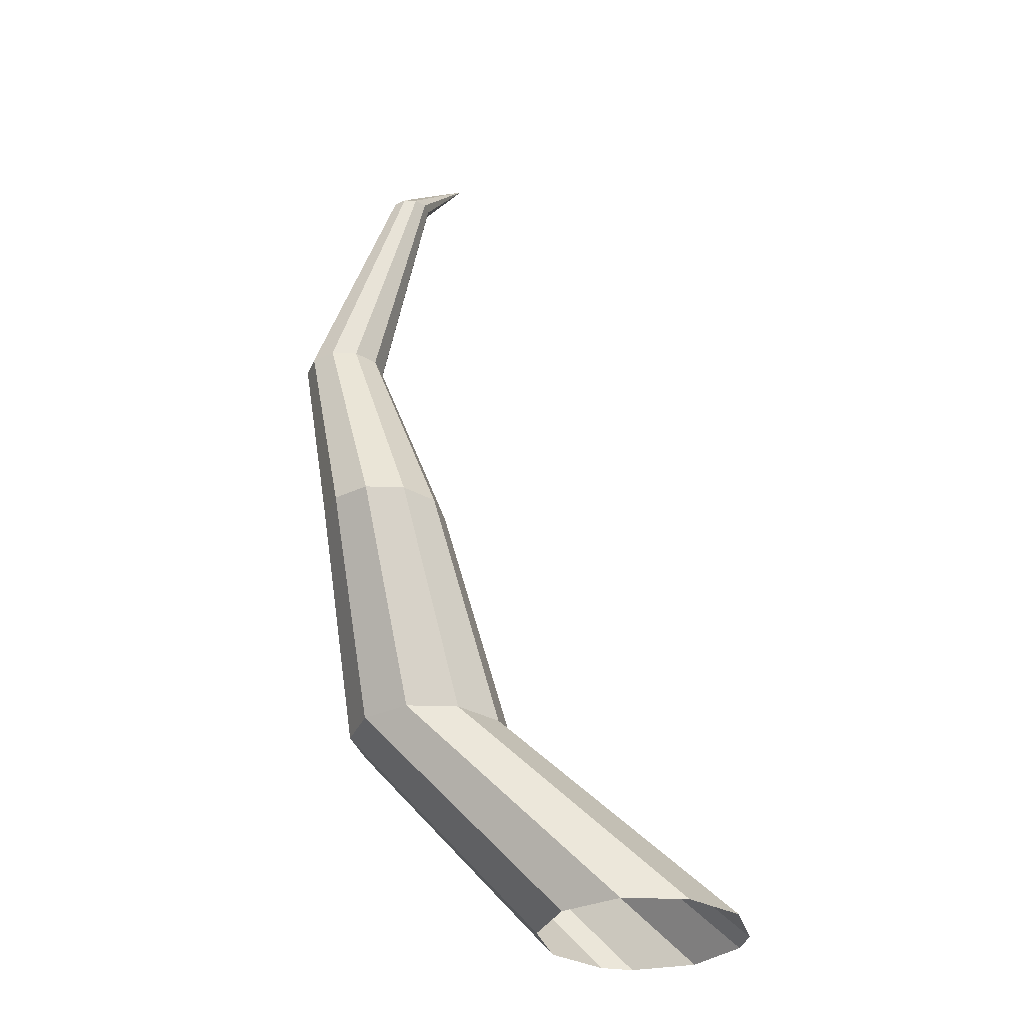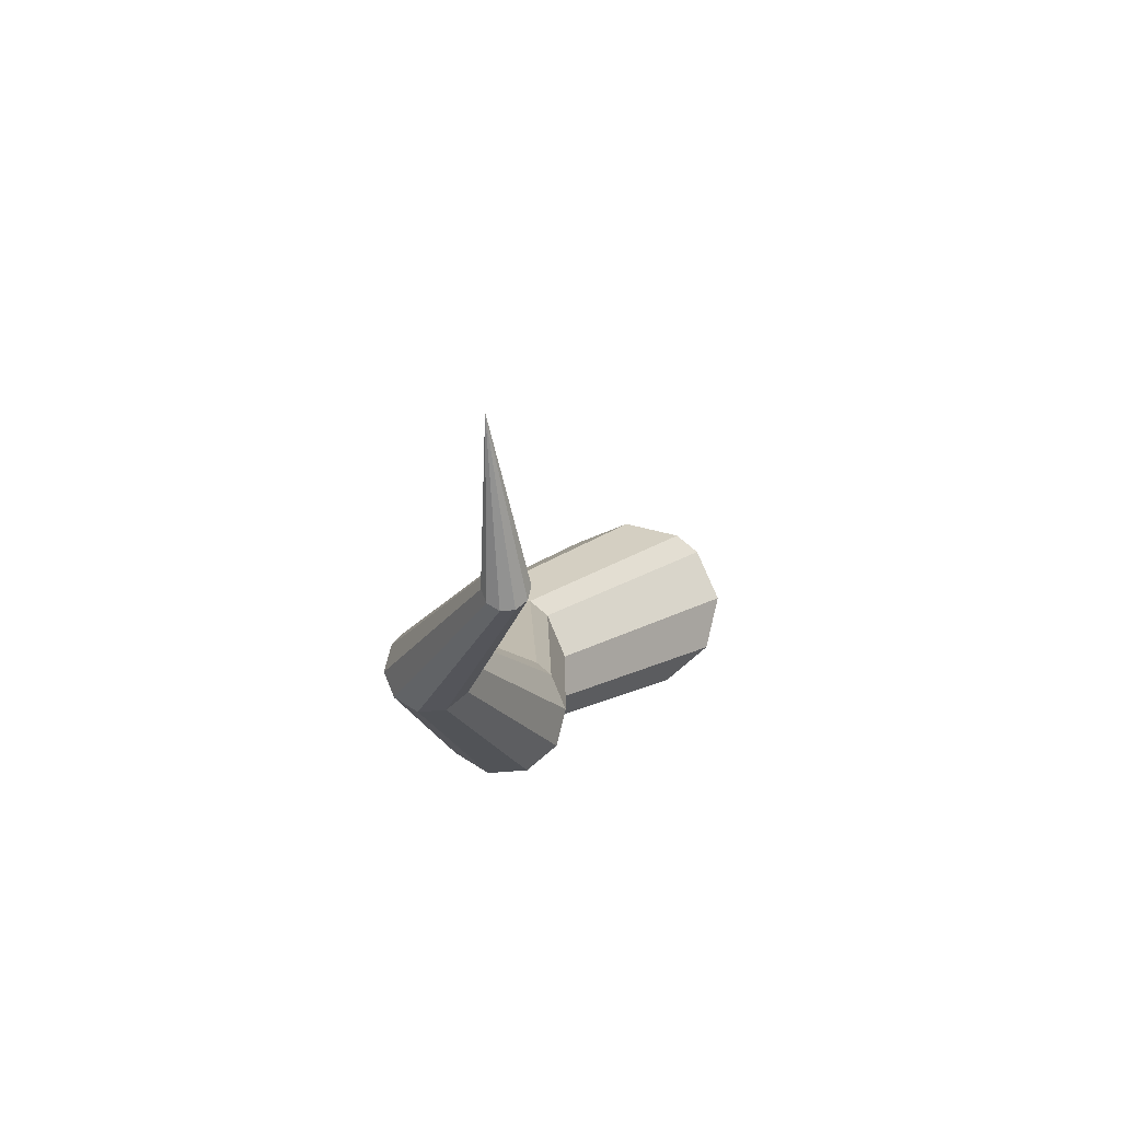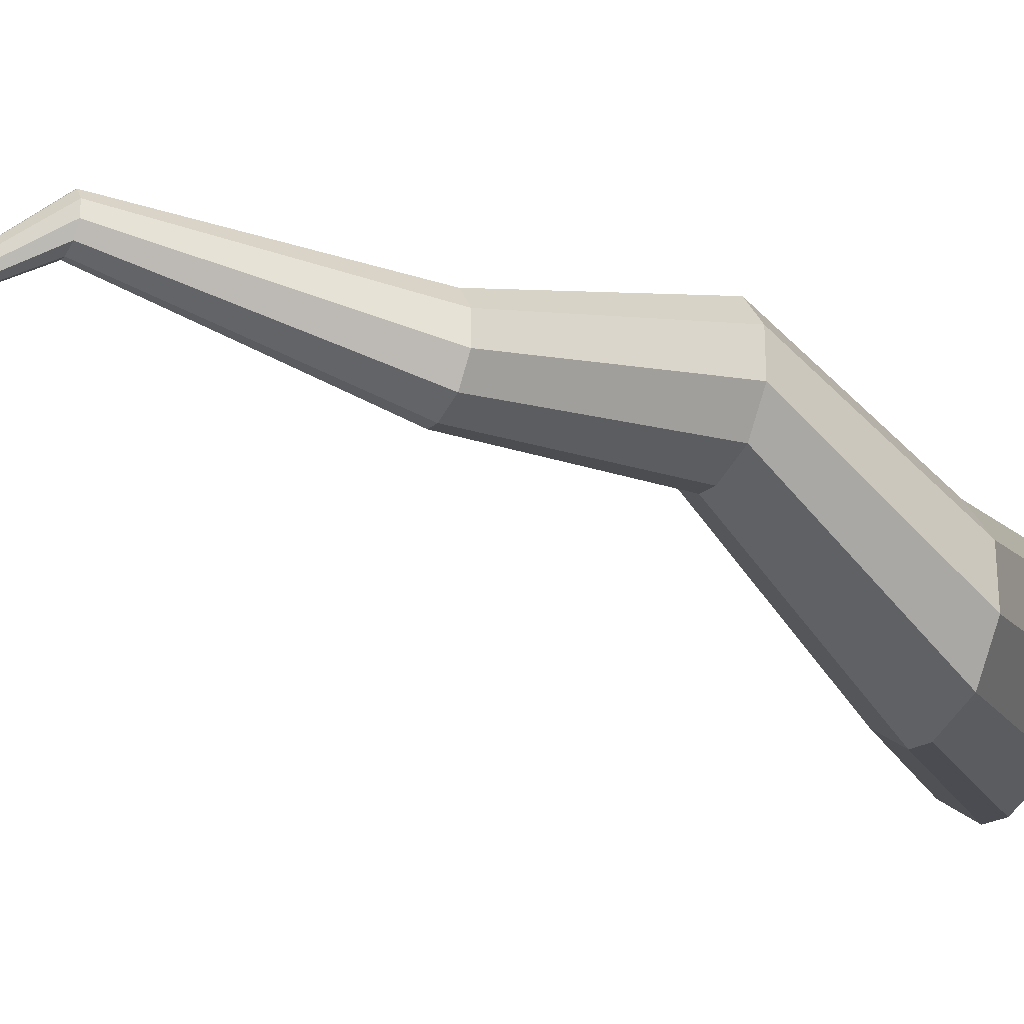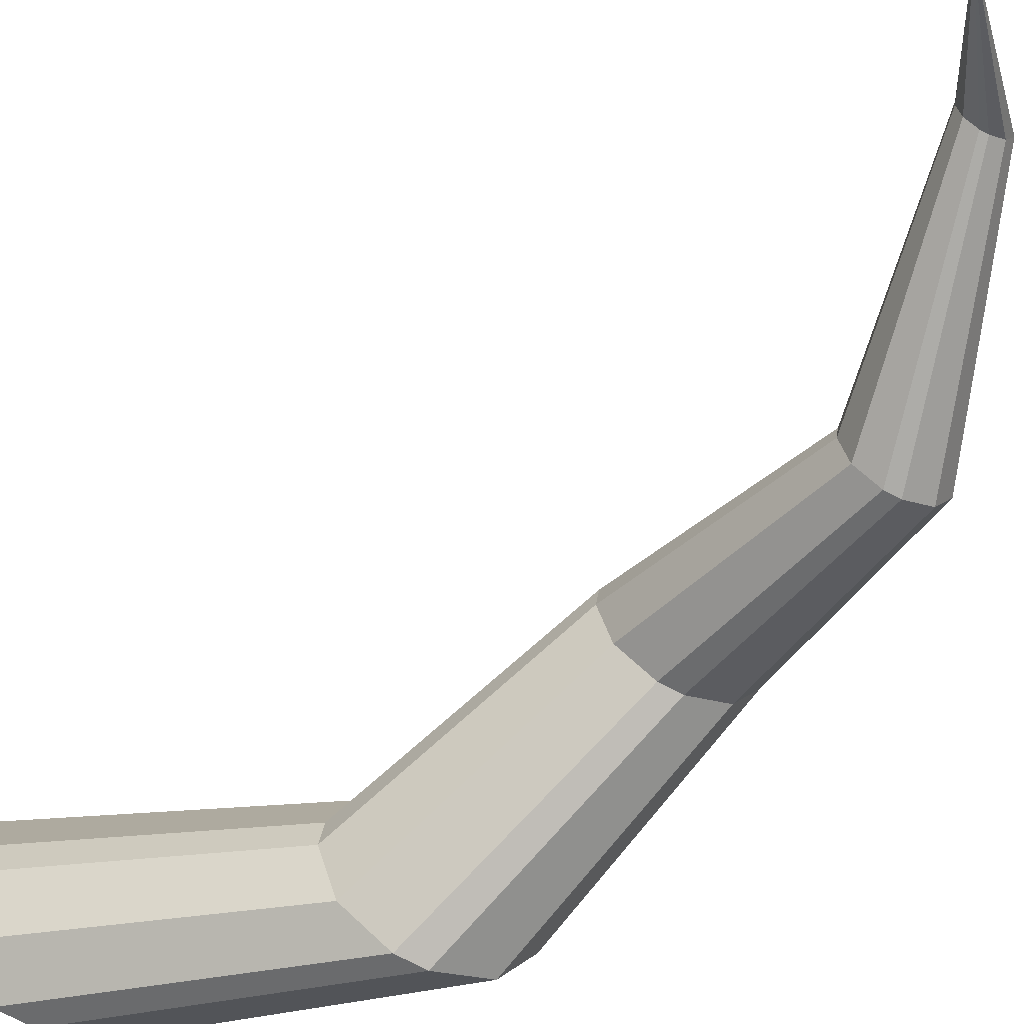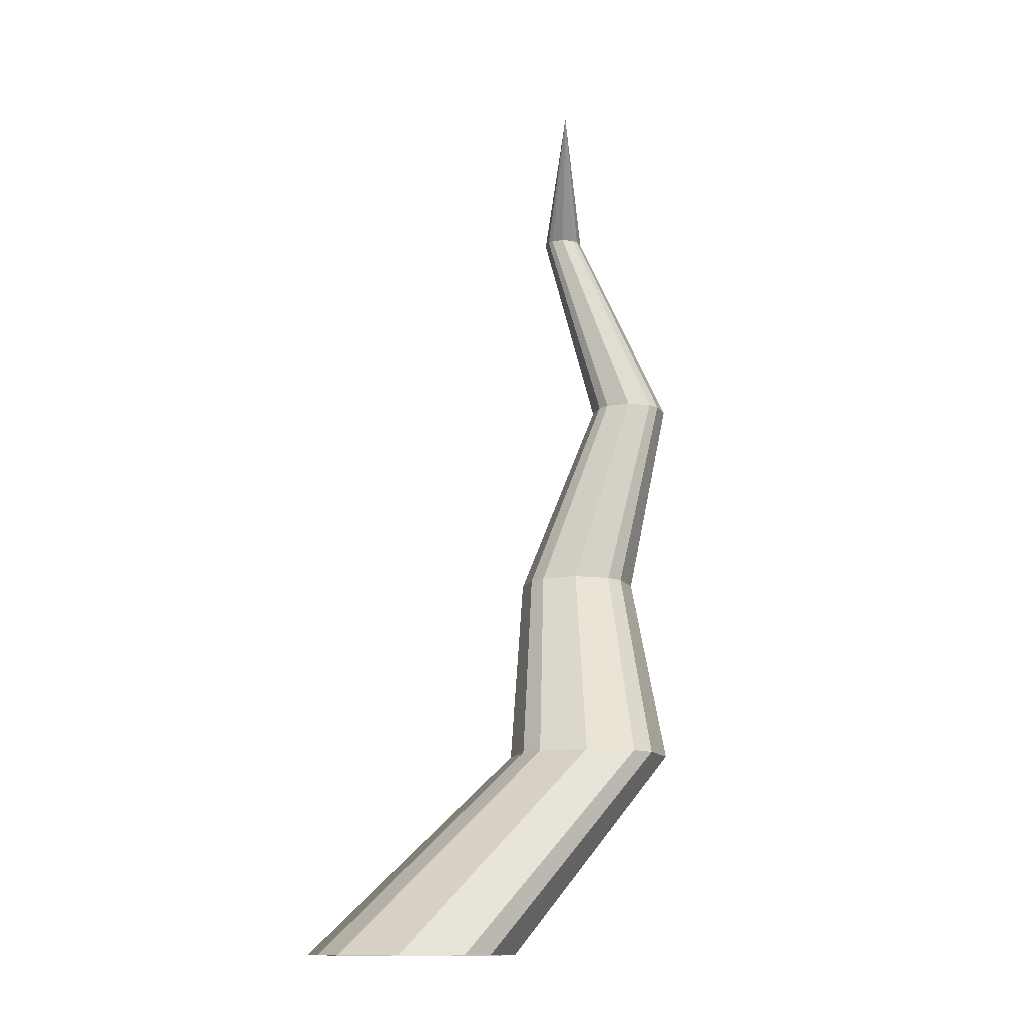
<metadata>
{"format":"obj","ext":"obj","renderer":"f3d","projection":"perspective","resolution":1024,"background":"white","views":[{"elev":-32.1,"azim":-20.9,"up":"+Y"},{"elev":72.5,"azim":-58.2,"up":"+Y"},{"elev":-26.4,"azim":-118.5,"up":"+Z"},{"elev":-56.6,"azim":153.7,"up":"+Z"},{"elev":-13.3,"azim":129.2,"up":"+Y"}]}
</metadata>
<code>
g default
v 0.4045 -0.000484 -0.2939
v 0.1545 -0.000484 -0.4755
v 0 -0.000484 -0.5
v -0.2939 -0.000484 -0.4045
v -0.4755 -0.000484 -0.1545
v -0.4755 -0.000484 0.1545
v -0.2939 -0.000484 0.4045
v -0 -0.000484 0.5
v 0.2939 -0.000484 0.4045
v 0.4755 -0.000484 0.1545
v 0.5 -0.000484 0
v -0.6245 0.9995 -0.5964
v -0.8245 0.9995 -0.7417
v -0.9481 0.9995 -0.7613
v -1.183 0.9995 -0.6849
v -1.329 0.9995 -0.4849
v -1.329 0.9995 -0.2377
v -1.183 0.9995 -0.03771
v -0.9481 0.9995 0.03868
v -0.713 0.9995 -0.03771
v -0.5677 0.9995 -0.2377
v -0.5481 0.9995 -0.3613
v -1.096 2 -0.1763
v -1.246 2 -0.2853
v -1.338 2 -0.3
v -1.515 2 -0.2427
v -1.624 2 -0.0927
v -1.624 2 0.0927
v -1.515 2 0.2427
v -1.338 2 0.3
v -1.162 2 0.2427
v -1.053 2 0.0927
v -1.038 2 0
v -1.363 3 -0.3525
v -1.463 3 -0.4251
v -1.525 3 -0.4349
v -1.642 3 -0.3967
v -1.715 3 -0.2967
v -1.715 3 -0.1731
v -1.642 3 -0.0731
v -1.525 3 -0.03491
v -1.407 3 -0.0731
v -1.335 3 -0.1731
v -1.325 3 -0.2349
v -1.195 4 -0.02589
v -1.245 4 -0.06222
v -1.276 4 -0.06711
v -1.335 4 -0.04802
v -1.371 4 0.001985
v -1.371 4 0.06379
v -1.335 4 0.1138
v -1.276 4 0.1329
v -1.218 4 0.1138
v -1.181 4 0.06379
v -1.176 4 0.03289
v -0.8704 4.547 -0.301
g pCone1
f 13 12 1 2
f 2 3 14 13
f 15 14 3 4
f 16 15 4 5
f 5 6 17 16
f 18 17 6 7
f 7 8 19 18
f 20 19 8 9
f 20 9 10 21
f 10 11 22 21
f 12 22 11 1
f 24 23 12 13
f 13 14 25 24
f 26 25 14 15
f 27 26 15 16
f 16 17 28 27
f 29 28 17 18
f 18 19 30 29
f 30 19 20 31
f 31 20 21 32
f 21 22 33 32
f 23 33 22 12
f 35 34 23 24
f 24 25 36 35
f 36 25 26 37
f 38 37 26 27
f 27 28 39 38
f 40 39 28 29
f 29 30 41 40
f 42 41 30 31
f 43 42 31 32
f 32 33 44 43
f 34 44 33 23
f 46 45 34 35
f 35 36 47 46
f 48 47 36 37
f 49 48 37 38
f 38 39 50 49
f 51 50 39 40
f 40 41 52 51
f 53 52 41 42
f 54 53 42 43
f 43 44 55 54
f 45 55 44 34
f 56 45 46
f 46 47 56
f 56 47 48
f 56 48 49
f 49 50 56
f 56 50 51
f 51 52 56
f 56 52 53
f 56 53 54
f 54 55 56
f 56 55 45

</code>
